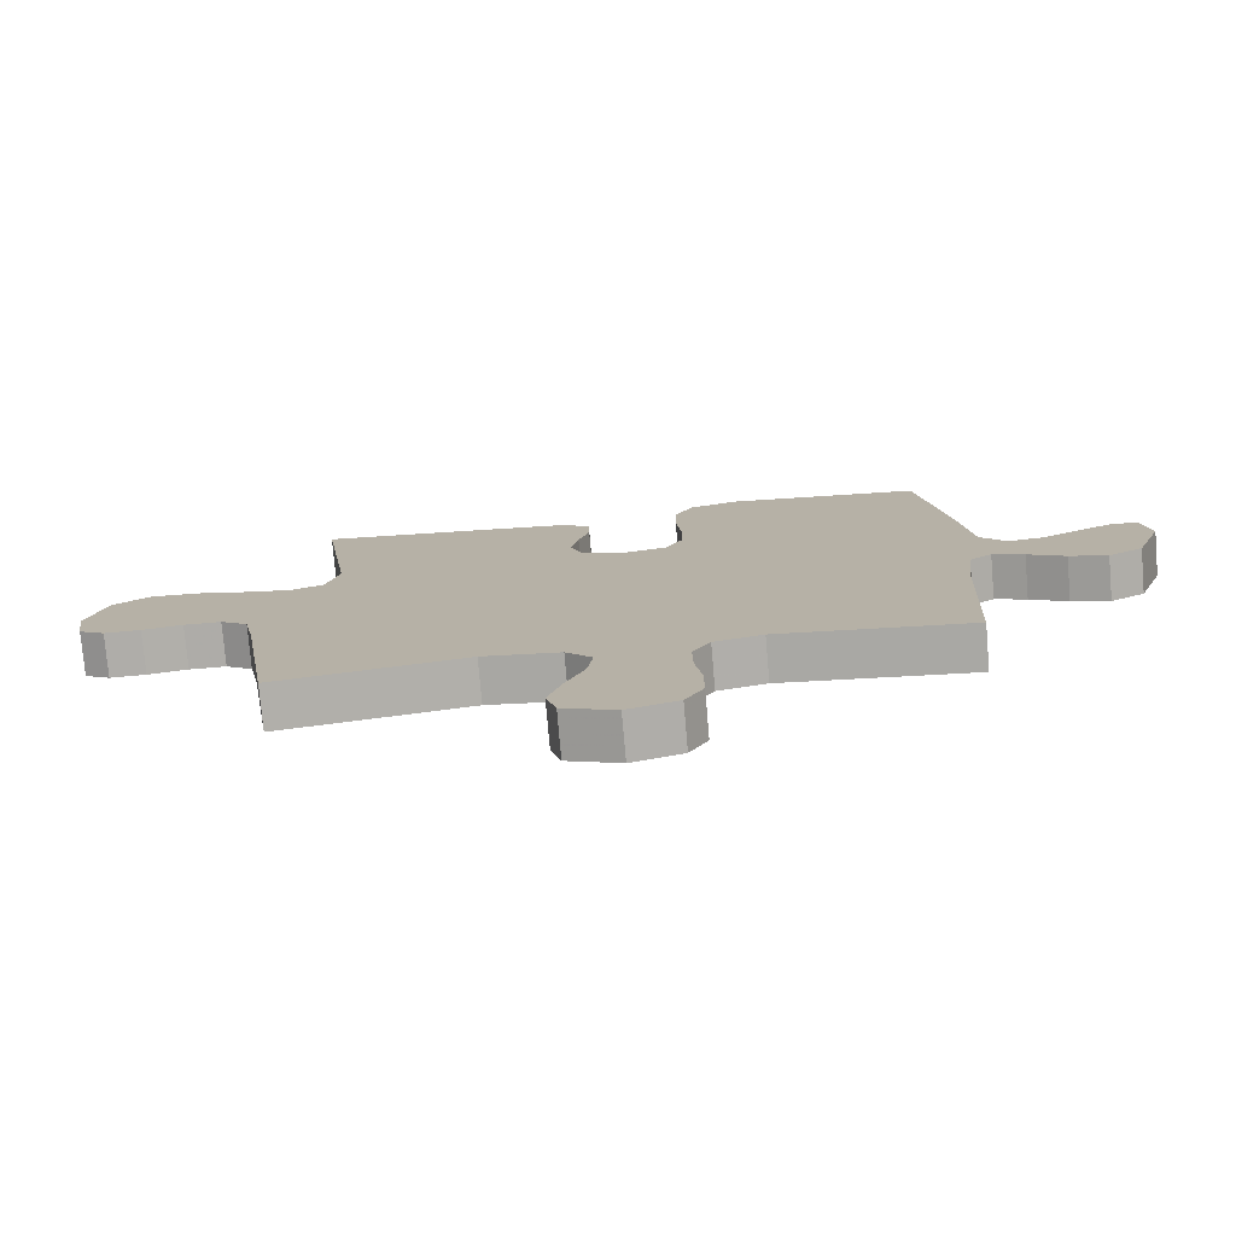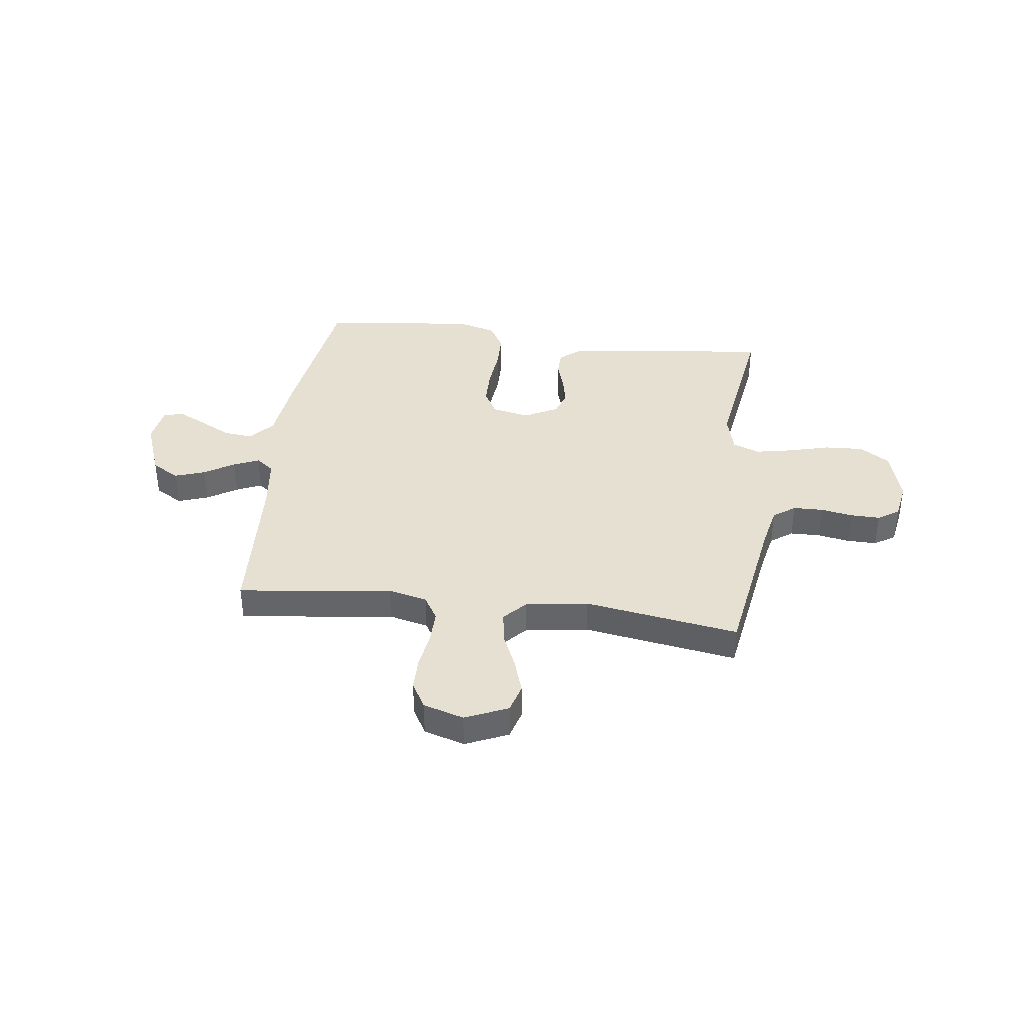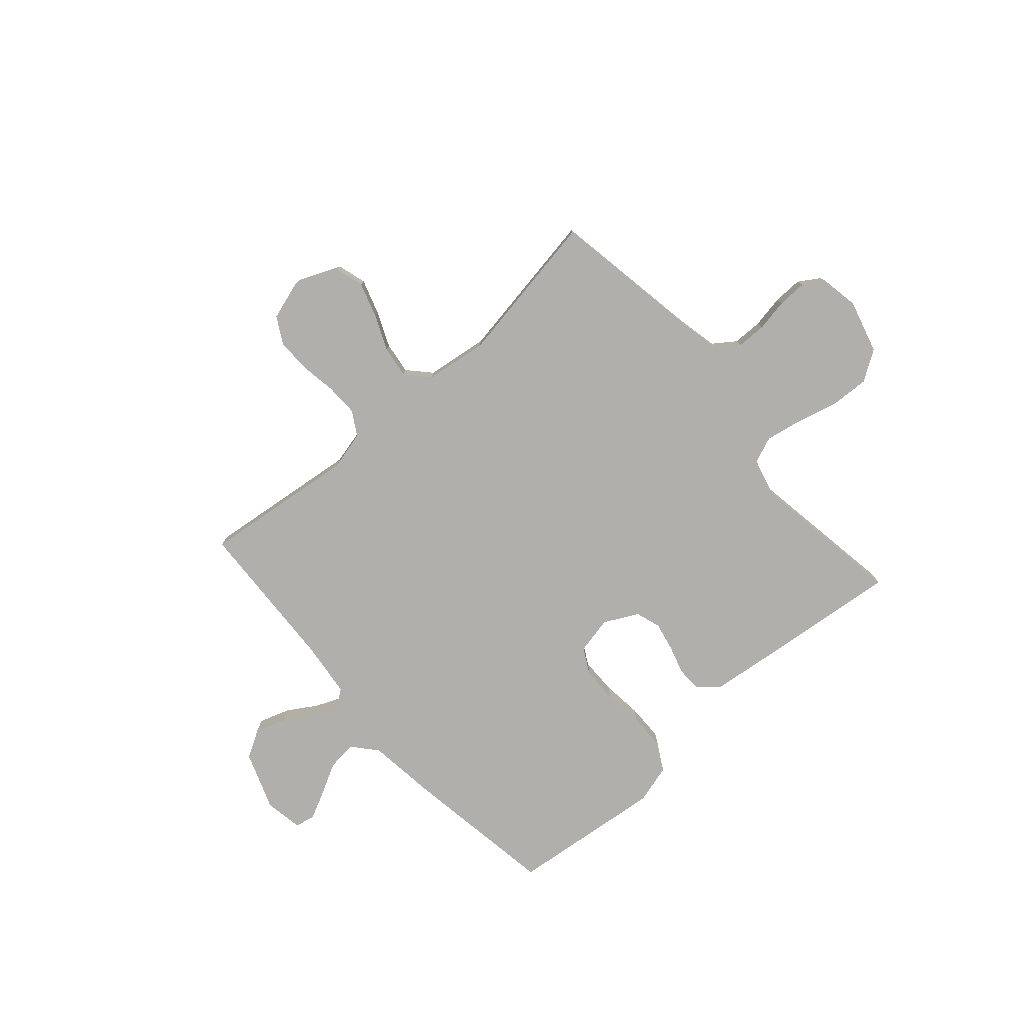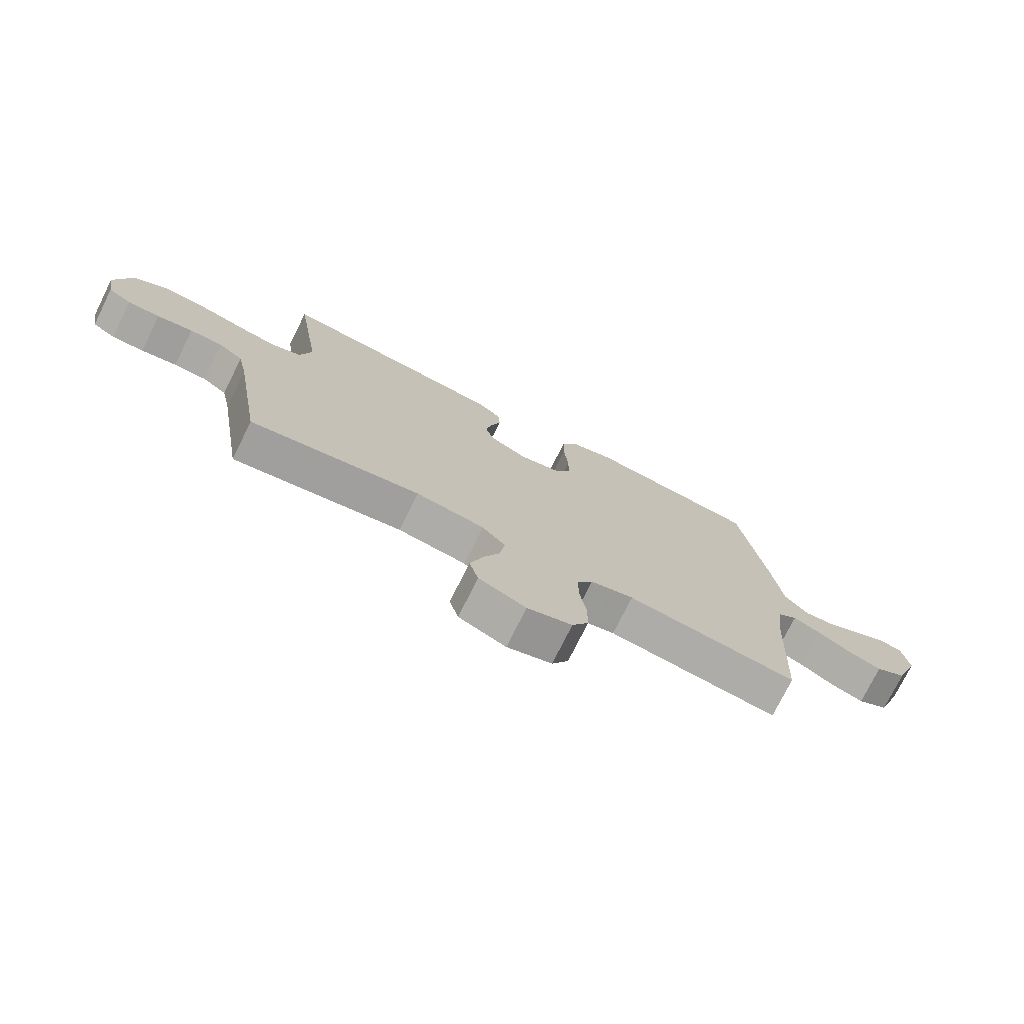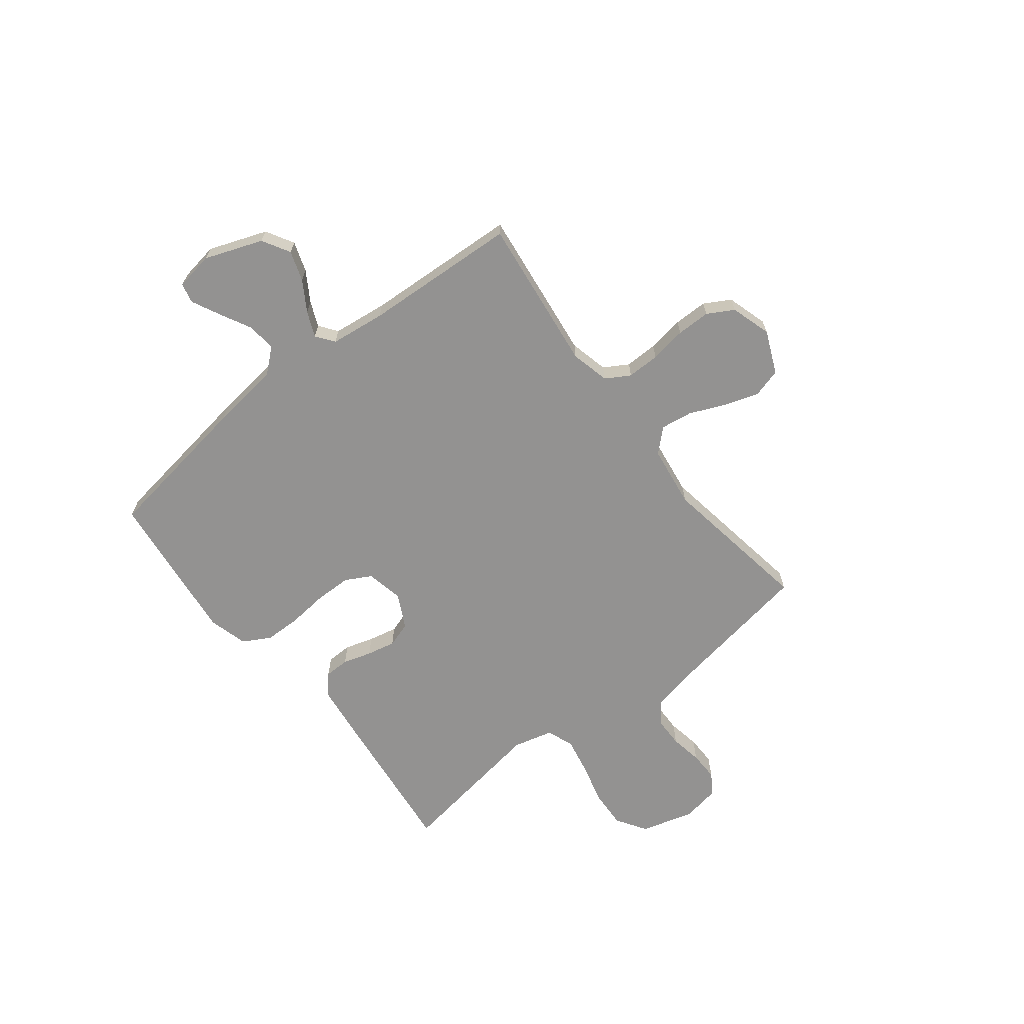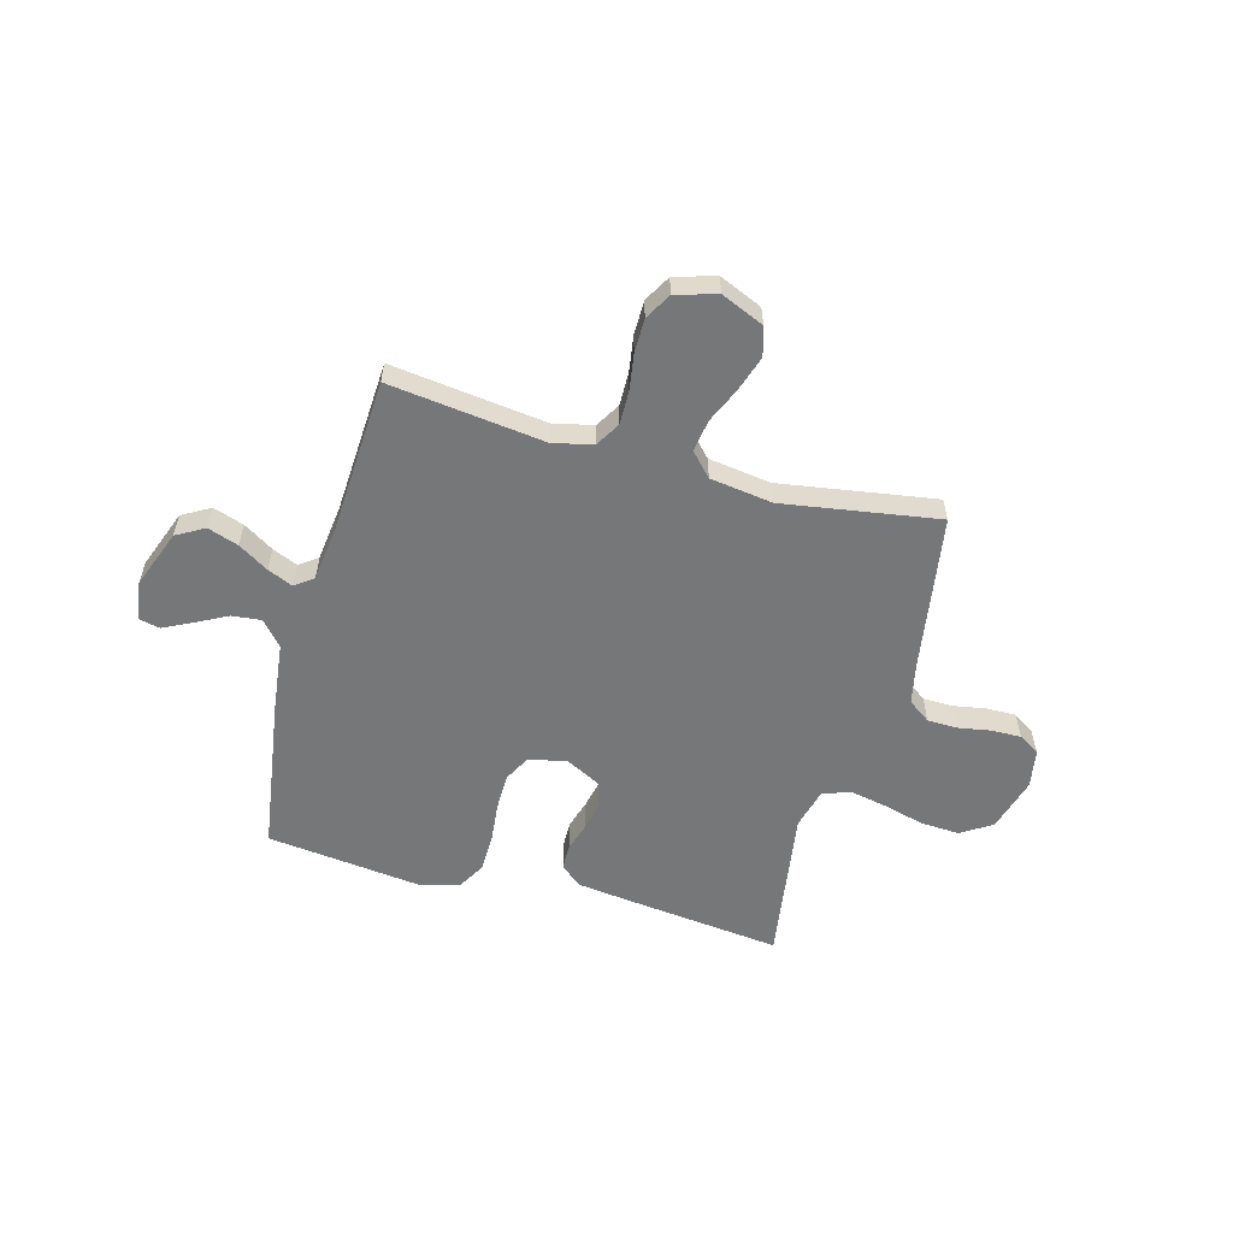
<metadata>
{"format":"obj","ext":"obj","renderer":"f3d","projection":"perspective","resolution":1024,"background":"white","views":[{"elev":-77.0,"azim":4.9,"up":"+Z"},{"elev":38.5,"azim":-172.8,"up":"+Y"},{"elev":-78.2,"azim":-138.4,"up":"+Y"},{"elev":-75.0,"azim":-26.4,"up":"+Z"},{"elev":-66.5,"azim":128.0,"up":"+Y"},{"elev":-57.1,"azim":164.6,"up":"+Y"}]}
</metadata>
<code>
v -0.5 0.07 -0.5
v -0.549 0.07 -0.2
v -0.566 0.07 -0.12
v -0.609 0.07 -0.089
v -0.667 0.07 -0.088
v -0.73 0.07 -0.099
v -0.787 0.07 -0.1
v -0.828 0.07 -0.074
v -0.841 0.07 0
v -0.812 0.07 0.104
v -0.753 0.07 0.142
v -0.678 0.07 0.138
v -0.598 0.07 0.117
v -0.526 0.07 0.103
v -0.474 0.07 0.123
v -0.454 0.07 0.2
v -0.5 0.07 0.5
v -0.2 0.07 0.466
v -0.095 0.07 0.453
v -0.054 0.07 0.419
v -0.053 0.07 0.37
v -0.07 0.07 0.314
v -0.082 0.07 0.258
v -0.066 0.07 0.209
v 0 0.07 0.175
v 0.073 0.07 0.19
v 0.1 0.07 0.24
v 0.101 0.07 0.31
v 0.093 0.07 0.389
v 0.094 0.07 0.461
v 0.124 0.07 0.514
v 0.2 0.07 0.535
v 0.5 0.07 0.5
v 0.545 0.07 0.2
v 0.561 0.07 0.066
v 0.602 0.07 0.018
v 0.659 0.07 0.024
v 0.72 0.07 0.056
v 0.775 0.07 0.083
v 0.814 0.07 0.074
v 0.826 0.07 0
v 0.784 0.07 -0.113
v 0.73 0.07 -0.144
v 0.671 0.07 -0.124
v 0.613 0.07 -0.088
v 0.564 0.07 -0.067
v 0.529 0.07 -0.093
v 0.516 0.07 -0.2
v 0.5 0.07 -0.5
v 0.2 0.07 -0.463
v 0.124 0.07 -0.481
v 0.096 0.07 -0.528
v 0.097 0.07 -0.592
v 0.108 0.07 -0.663
v 0.108 0.07 -0.729
v 0.079 0.07 -0.78
v 0 0.07 -0.804
v -0.083 0.07 -0.768
v -0.099 0.07 -0.712
v -0.077 0.07 -0.644
v -0.047 0.07 -0.575
v -0.038 0.07 -0.513
v -0.079 0.07 -0.469
v -0.2 0.07 -0.452
v -0.5 0 -0.5
v -0.549 0 -0.2
v -0.566 0 -0.12
v -0.609 0 -0.089
v -0.667 0 -0.088
v -0.73 0 -0.099
v -0.787 0 -0.1
v -0.828 0 -0.074
v -0.841 0 0
v -0.812 0 0.104
v -0.753 0 0.142
v -0.678 0 0.138
v -0.598 0 0.117
v -0.526 0 0.103
v -0.474 0 0.123
v -0.454 0 0.2
v -0.5 0 0.5
v -0.2 0 0.466
v -0.095 0 0.453
v -0.054 0 0.419
v -0.053 0 0.37
v -0.07 0 0.314
v -0.082 0 0.258
v -0.066 0 0.209
v 0 0 0.175
v 0.073 0 0.19
v 0.1 0 0.24
v 0.101 0 0.31
v 0.093 0 0.389
v 0.094 0 0.461
v 0.124 0 0.514
v 0.2 0 0.535
v 0.5 0 0.5
v 0.545 0 0.2
v 0.561 0 0.066
v 0.602 0 0.018
v 0.659 0 0.024
v 0.72 0 0.056
v 0.775 0 0.083
v 0.814 0 0.074
v 0.826 0 0
v 0.784 0 -0.113
v 0.73 0 -0.144
v 0.671 0 -0.124
v 0.613 0 -0.088
v 0.564 0 -0.067
v 0.529 0 -0.093
v 0.516 0 -0.2
v 0.5 0 -0.5
v 0.2 0 -0.463
v 0.124 0 -0.481
v 0.096 0 -0.528
v 0.097 0 -0.592
v 0.108 0 -0.663
v 0.108 0 -0.729
v 0.079 0 -0.78
v 0 0 -0.804
v -0.083 0 -0.768
v -0.099 0 -0.712
v -0.077 0 -0.644
v -0.047 0 -0.575
v -0.038 0 -0.513
v -0.079 0 -0.469
v -0.2 0 -0.452
f 59 60 61
f 58 59 61
f 57 58 61
f 56 57 61
f 55 56 61
f 54 55 61
f 53 54 61
f 52 53 61 62
f 51 52 62 63
f 48 49 50
f 51 63 64
f 50 51 64
f 48 50 64
f 47 48 64
f 43 44 45
f 42 43 45
f 41 42 45
f 40 41 45
f 39 40 45
f 38 39 45
f 37 38 45
f 36 37 45 46
f 64 1 2
f 47 64 2
f 46 47 2
f 36 46 2
f 35 36 2
f 33 34 35
f 32 33 35
f 31 32 35
f 30 31 35
f 29 30 35
f 28 29 35
f 20 21 22
f 19 20 22
f 18 19 22
f 17 18 22
f 16 17 22
f 15 16 22 23
f 14 15 23 24
f 11 12 13
f 10 11 13
f 9 10 13
f 8 9 13
f 7 8 13
f 6 7 13
f 5 6 13
f 4 5 13 14
f 14 24 25
f 4 14 25
f 3 4 25
f 27 28 35
f 26 27 35
f 25 26 35
f 3 25 35
f 2 3 35
f 125 124 123
f 125 123 122
f 125 122 121
f 125 121 120
f 125 120 119
f 125 119 118
f 125 118 117
f 126 125 117 116
f 127 126 116 115
f 114 113 112
f 128 127 115
f 128 115 114
f 128 114 112
f 128 112 111
f 109 108 107
f 109 107 106
f 109 106 105
f 109 105 104
f 109 104 103
f 109 103 102
f 109 102 101
f 110 109 101 100
f 66 65 128
f 66 128 111
f 66 111 110
f 66 110 100
f 66 100 99
f 99 98 97
f 99 97 96
f 99 96 95
f 99 95 94
f 99 94 93
f 99 93 92
f 86 85 84
f 86 84 83
f 86 83 82
f 86 82 81
f 86 81 80
f 87 86 80 79
f 88 87 79 78
f 77 76 75
f 77 75 74
f 77 74 73
f 77 73 72
f 77 72 71
f 77 71 70
f 77 70 69
f 78 77 69 68
f 89 88 78
f 89 78 68
f 89 68 67
f 99 92 91
f 99 91 90
f 99 90 89
f 99 89 67
f 99 67 66
f 1 65 66 2
f 2 66 67 3
f 3 67 68 4
f 4 68 69 5
f 5 69 70 6
f 6 70 71 7
f 7 71 72 8
f 8 72 73 9
f 9 73 74 10
f 10 74 75 11
f 11 75 76 12
f 12 76 77 13
f 13 77 78 14
f 14 78 79 15
f 15 79 80 16
f 16 80 81 17
f 17 81 82 18
f 18 82 83 19
f 19 83 84 20
f 20 84 85 21
f 21 85 86 22
f 22 86 87 23
f 23 87 88 24
f 24 88 89 25
f 25 89 90 26
f 26 90 91 27
f 27 91 92 28
f 28 92 93 29
f 29 93 94 30
f 30 94 95 31
f 31 95 96 32
f 32 96 97 33
f 33 97 98 34
f 34 98 99 35
f 35 99 100 36
f 36 100 101 37
f 37 101 102 38
f 38 102 103 39
f 39 103 104 40
f 40 104 105 41
f 41 105 106 42
f 42 106 107 43
f 43 107 108 44
f 44 108 109 45
f 45 109 110 46
f 46 110 111 47
f 47 111 112 48
f 48 112 113 49
f 49 113 114 50
f 50 114 115 51
f 51 115 116 52
f 52 116 117 53
f 53 117 118 54
f 54 118 119 55
f 55 119 120 56
f 56 120 121 57
f 57 121 122 58
f 58 122 123 59
f 59 123 124 60
f 60 124 125 61
f 61 125 126 62
f 62 126 127 63
f 63 127 128 64
f 64 128 65 1

</code>
